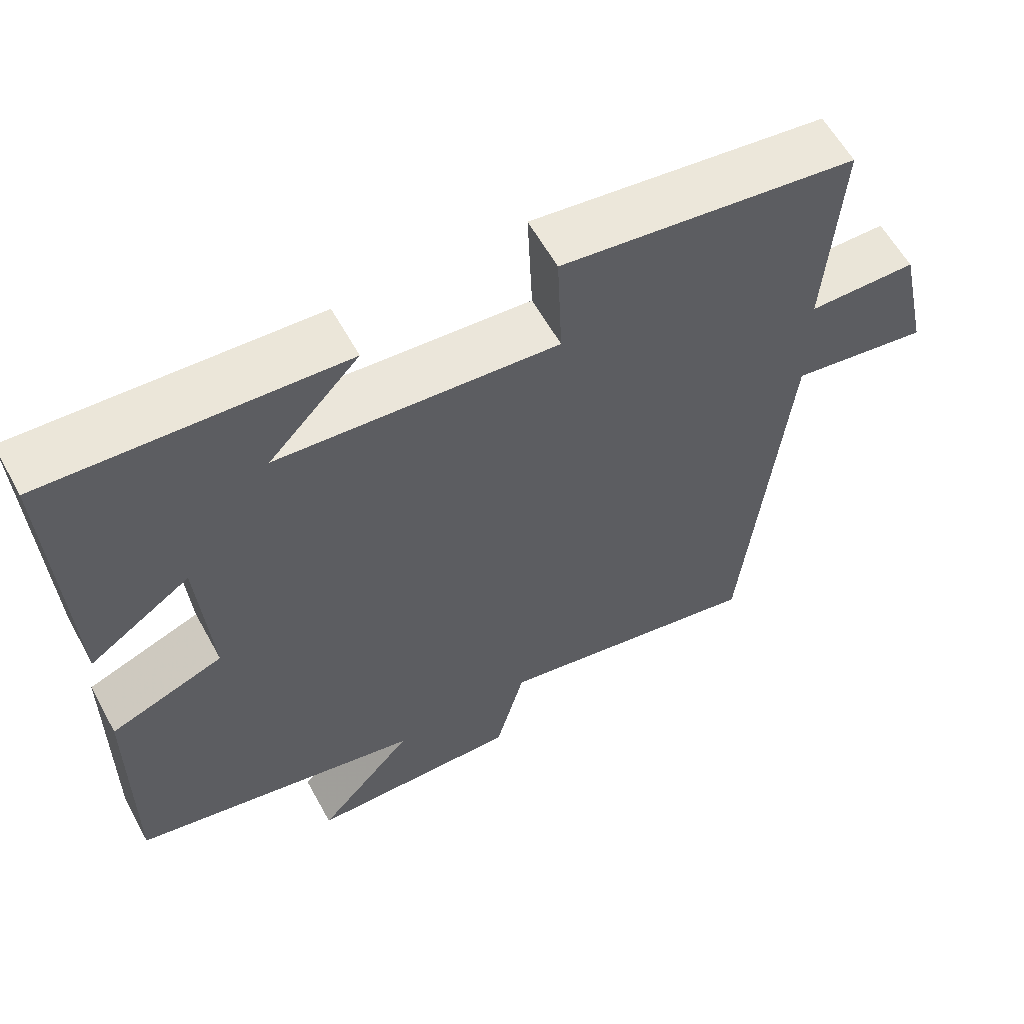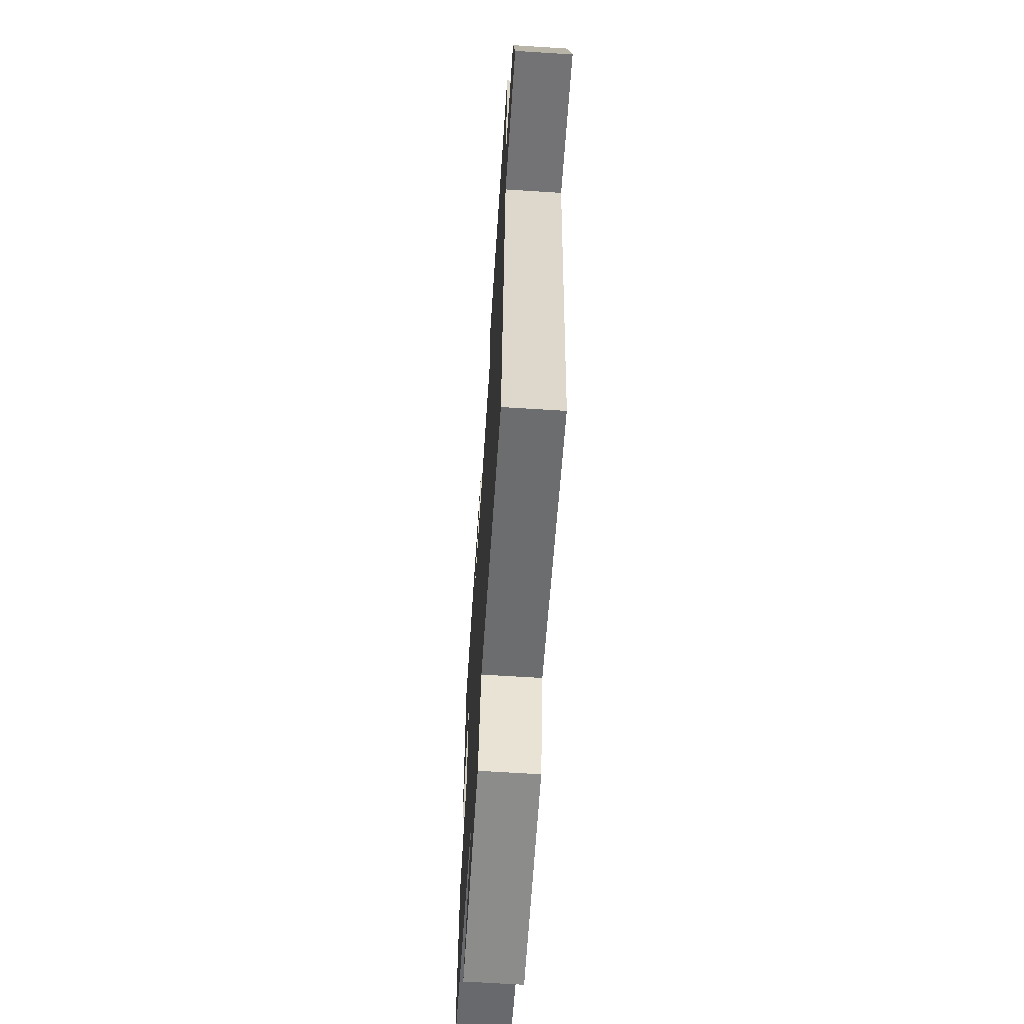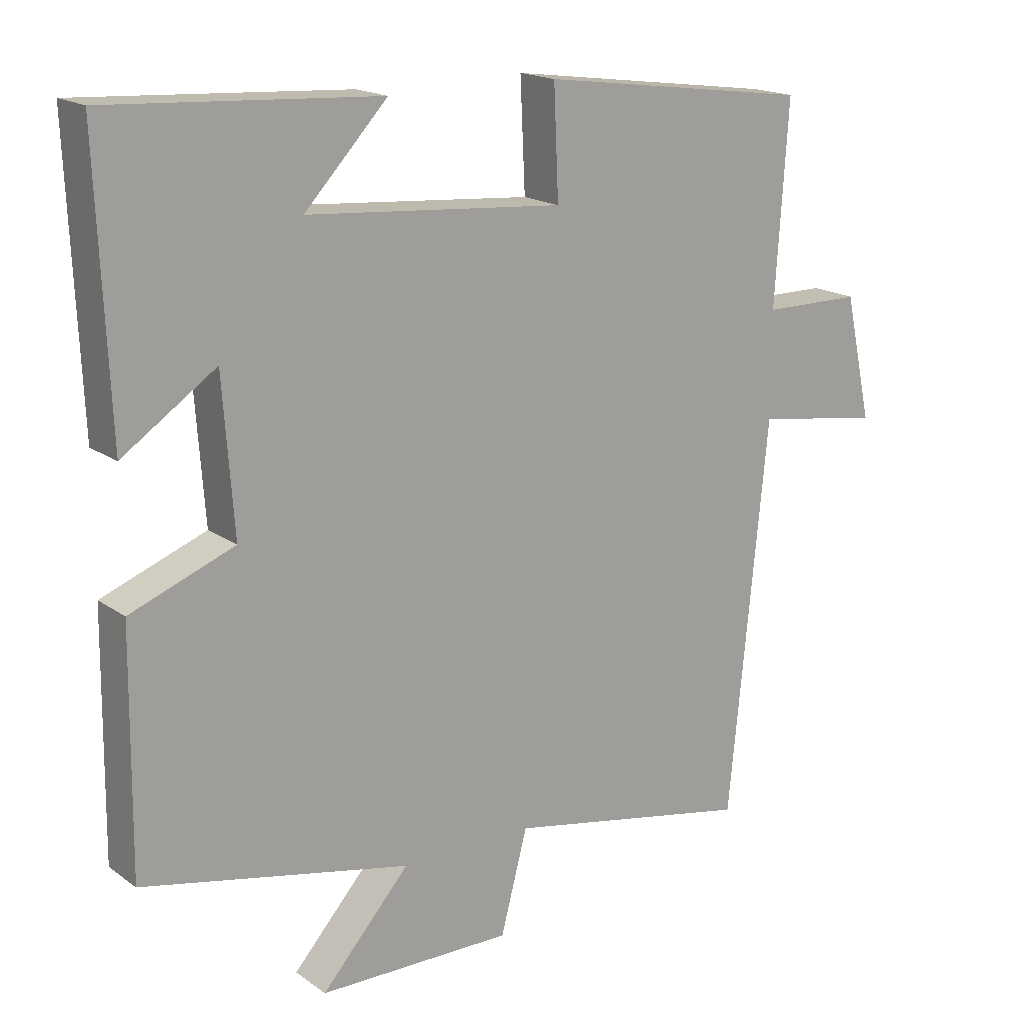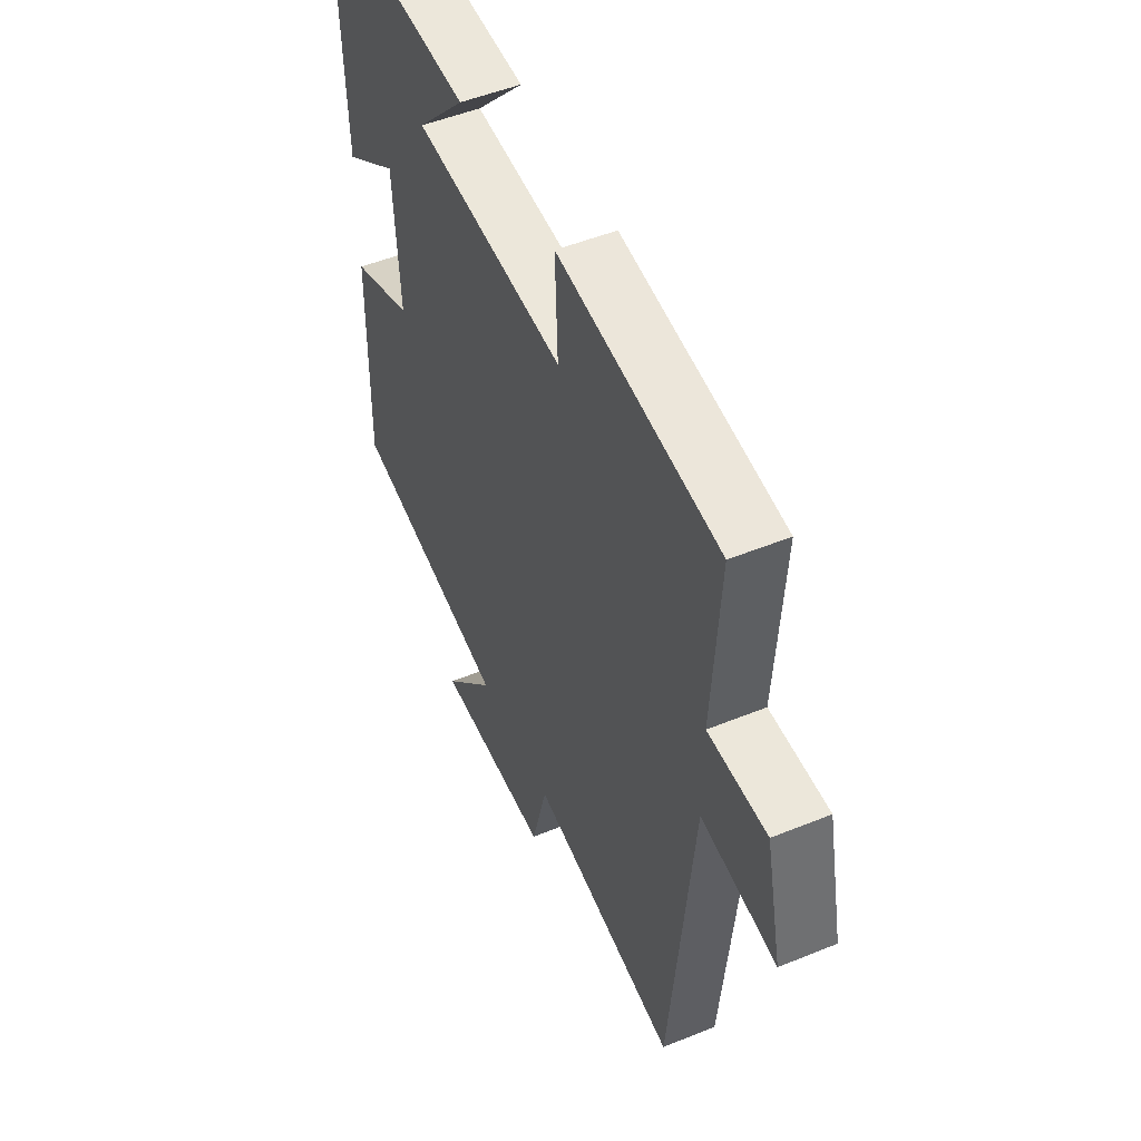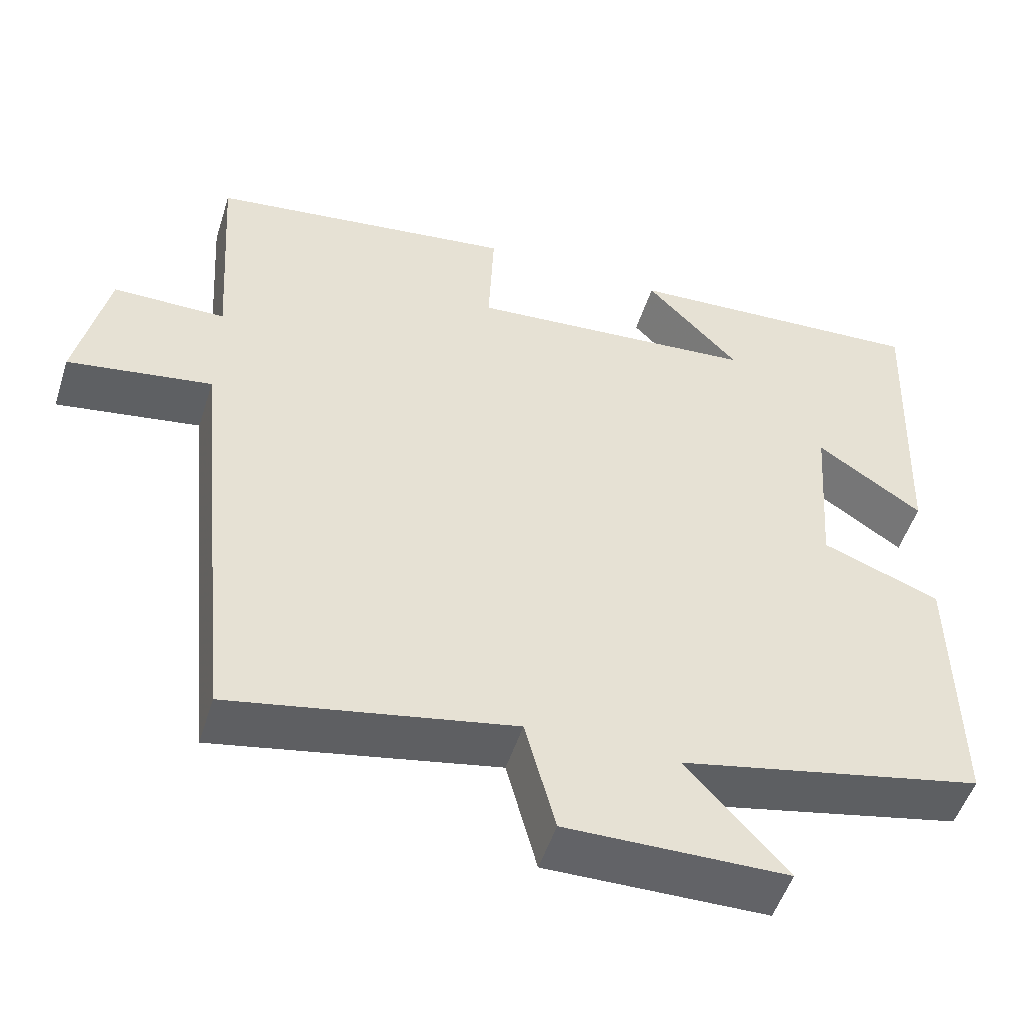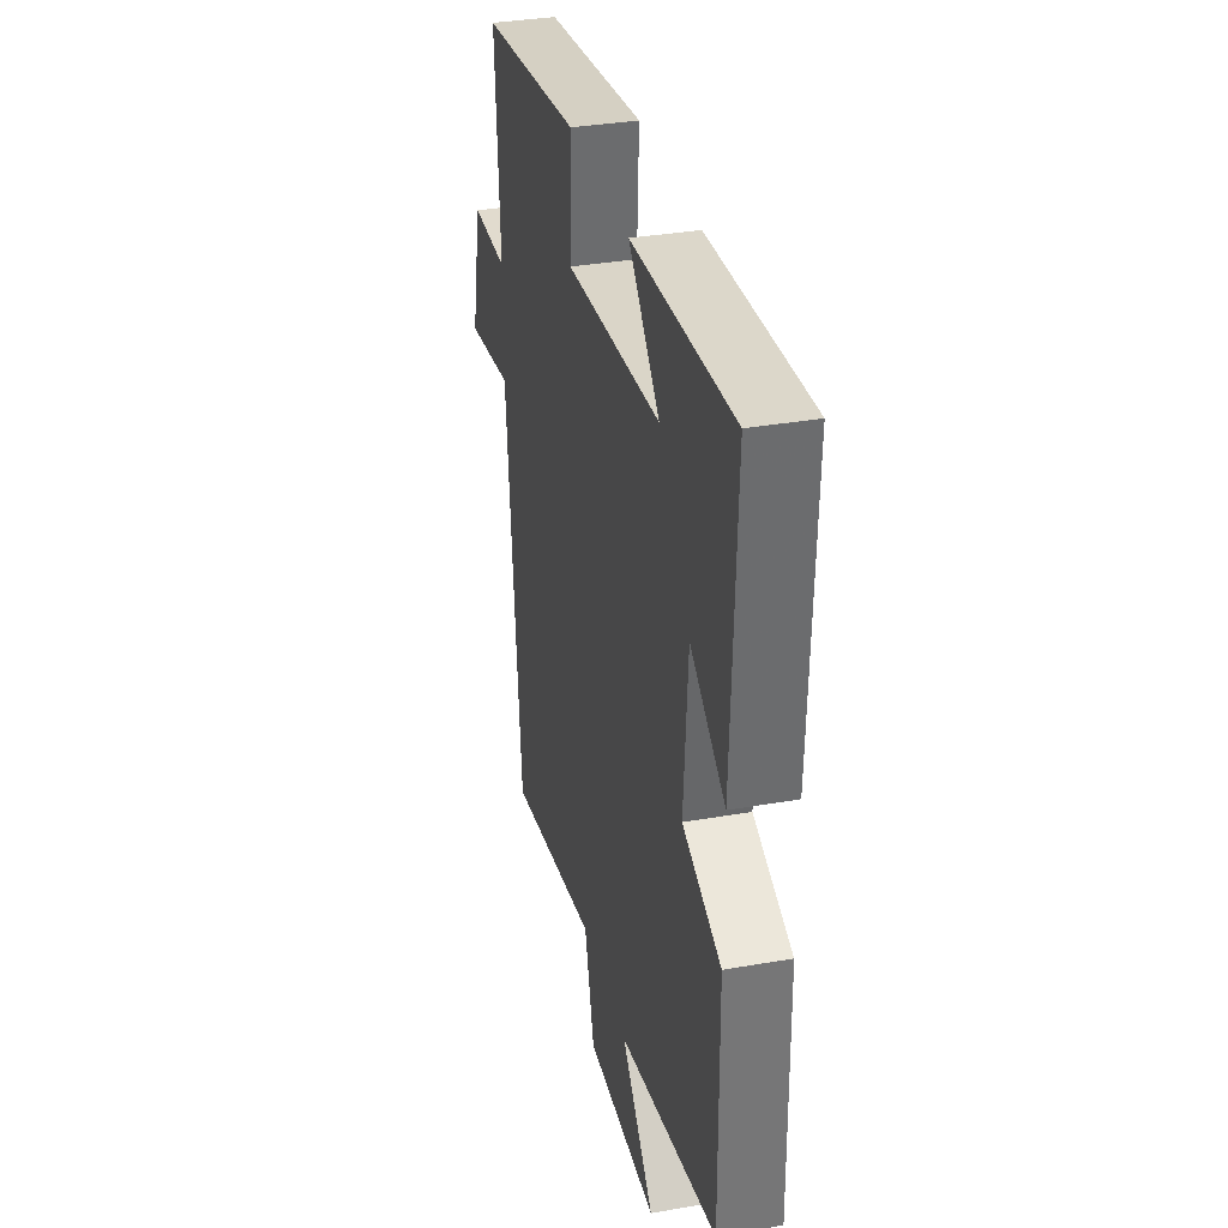
<metadata>
{"format":"obj","ext":"obj","renderer":"f3d","projection":"perspective","resolution":1024,"background":"white","views":[{"elev":59.9,"azim":-28.7,"up":"+Z"},{"elev":-64.9,"azim":86.3,"up":"+Z"},{"elev":17.6,"azim":-36.4,"up":"+Z"},{"elev":50.2,"azim":65.9,"up":"+Z"},{"elev":-51.2,"azim":162.5,"up":"+Z"},{"elev":34.2,"azim":-103.3,"up":"+Z"}]}
</metadata>
<code>
v 0.443 0.07 -0.57
v 0.081 0.07 -0.5
v 0.042 0.07 -0.648
v -0.242 0.07 -0.644
v -0.113 0.07 -0.5
v -0.504 0.07 -0.417
v -0.5 0.07 -0.071
v -0.348 0.07 -0.013
v -0.364 0.07 0.209
v -0.5 0.07 0.117
v -0.517 0.07 0.523
v -0.123 0.07 0.5
v -0.244 0.07 0.372
v 0.13 0.07 0.342
v 0.123 0.07 0.5
v 0.519 0.07 0.447
v 0.5 0.07 0.157
v 0.645 0.07 0.156
v 0.685 0.07 -0.026
v 0.5 0.07 0.003
v 0.443 0 -0.57
v 0.081 0 -0.5
v 0.042 0 -0.648
v -0.242 0 -0.644
v -0.113 0 -0.5
v -0.504 0 -0.417
v -0.5 0 -0.071
v -0.348 0 -0.013
v -0.364 0 0.209
v -0.5 0 0.117
v -0.517 0 0.523
v -0.123 0 0.5
v -0.244 0 0.372
v 0.13 0 0.342
v 0.123 0 0.5
v 0.519 0 0.447
v 0.5 0 0.157
v 0.645 0 0.156
v 0.685 0 -0.026
v 0.5 0 0.003
f 17 18 19 20
f 17 20 1 2
f 14 15 16 17
f 13 14 17 2
f 10 11 12 13
f 9 10 13
f 13 2 3
f 9 13 3
f 8 9 3
f 5 6 7 8
f 5 8 3
f 3 4 5
f 40 39 38 37
f 22 21 40 37
f 37 36 35 34
f 22 37 34 33
f 33 32 31 30
f 33 30 29
f 23 22 33
f 23 33 29
f 23 29 28
f 28 27 26 25
f 23 28 25
f 25 24 23
f 1 21 22 2
f 2 22 23 3
f 3 23 24 4
f 4 24 25 5
f 5 25 26 6
f 6 26 27 7
f 7 27 28 8
f 8 28 29 9
f 9 29 30 10
f 10 30 31 11
f 11 31 32 12
f 12 32 33 13
f 13 33 34 14
f 14 34 35 15
f 15 35 36 16
f 16 36 37 17
f 17 37 38 18
f 18 38 39 19
f 19 39 40 20
f 20 40 21 1

</code>
